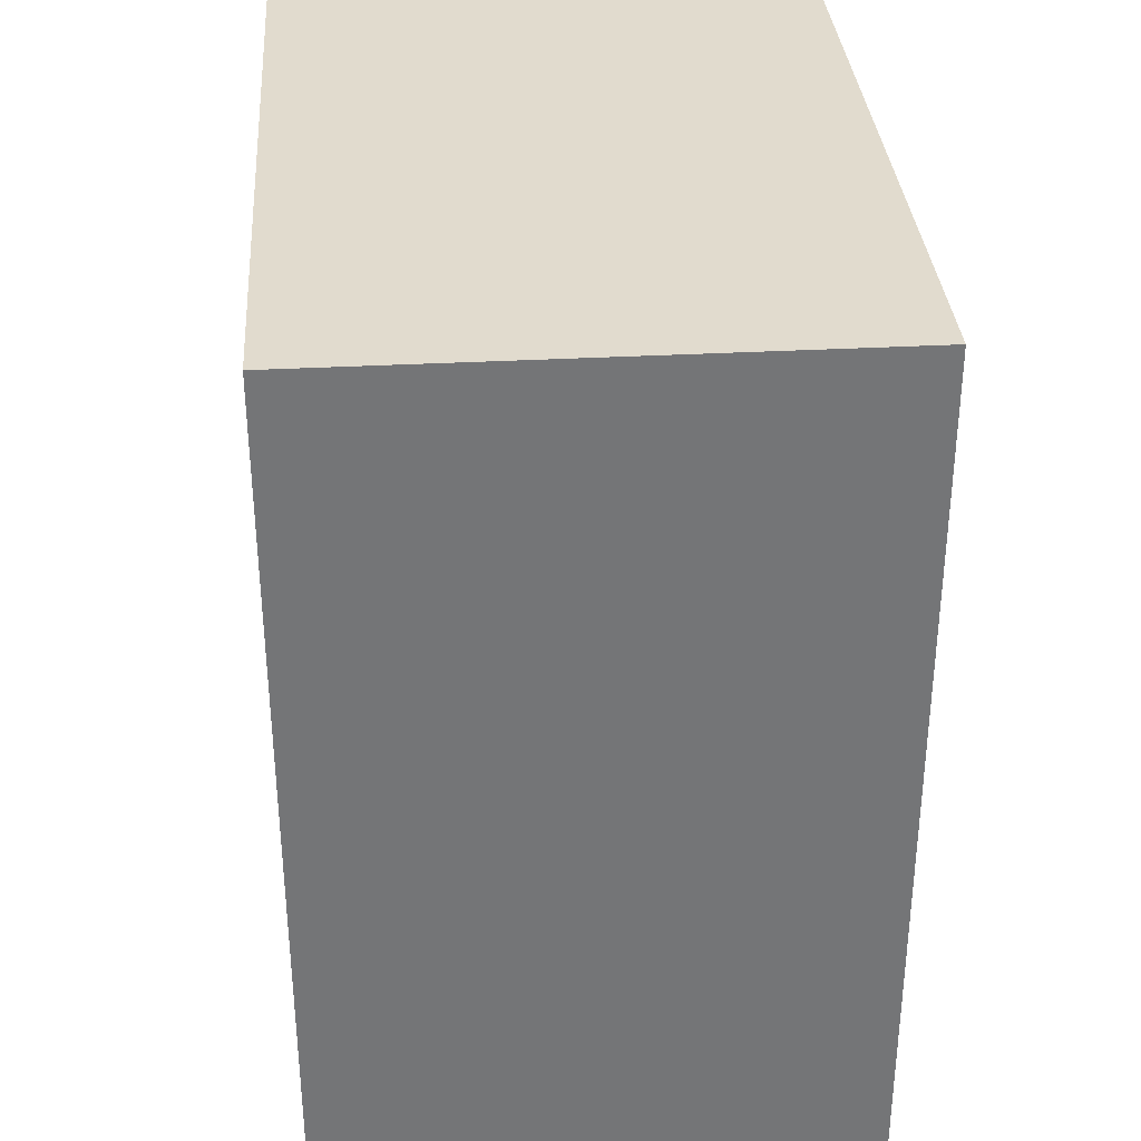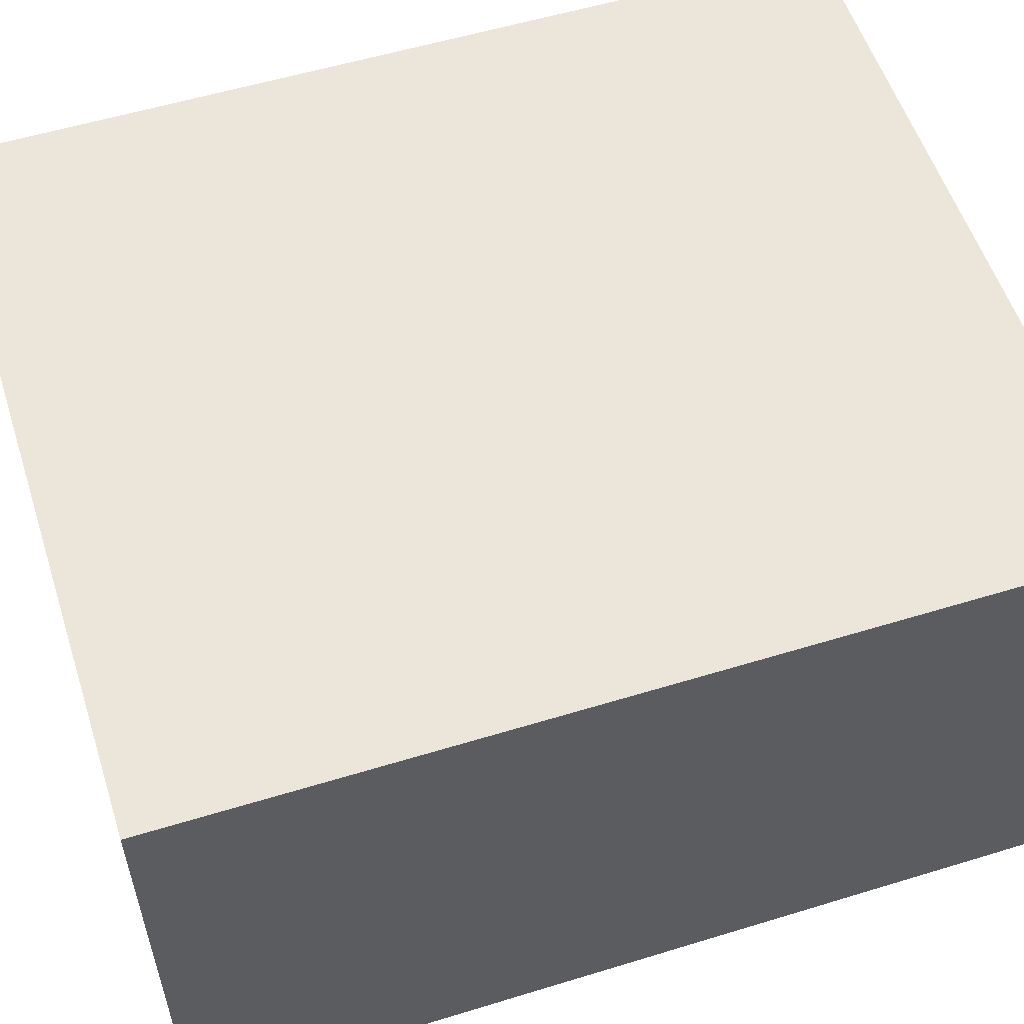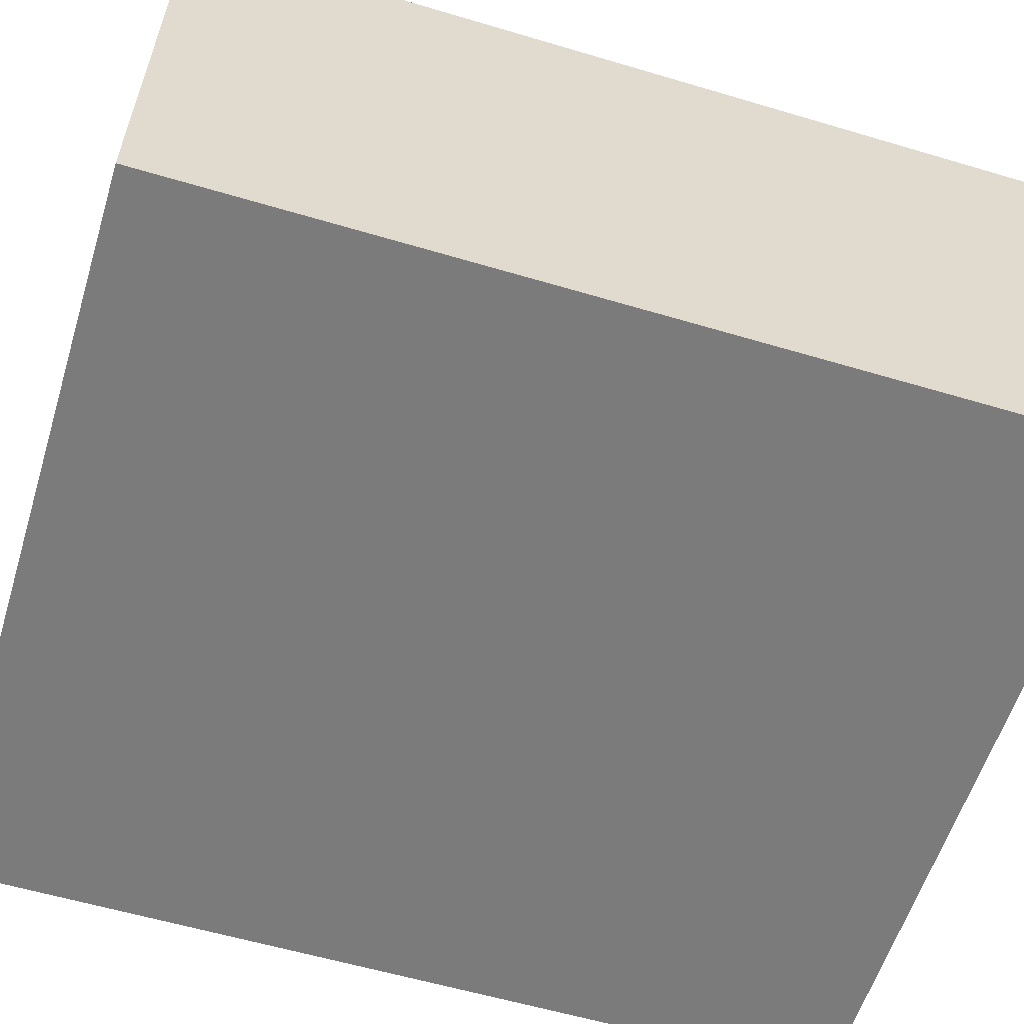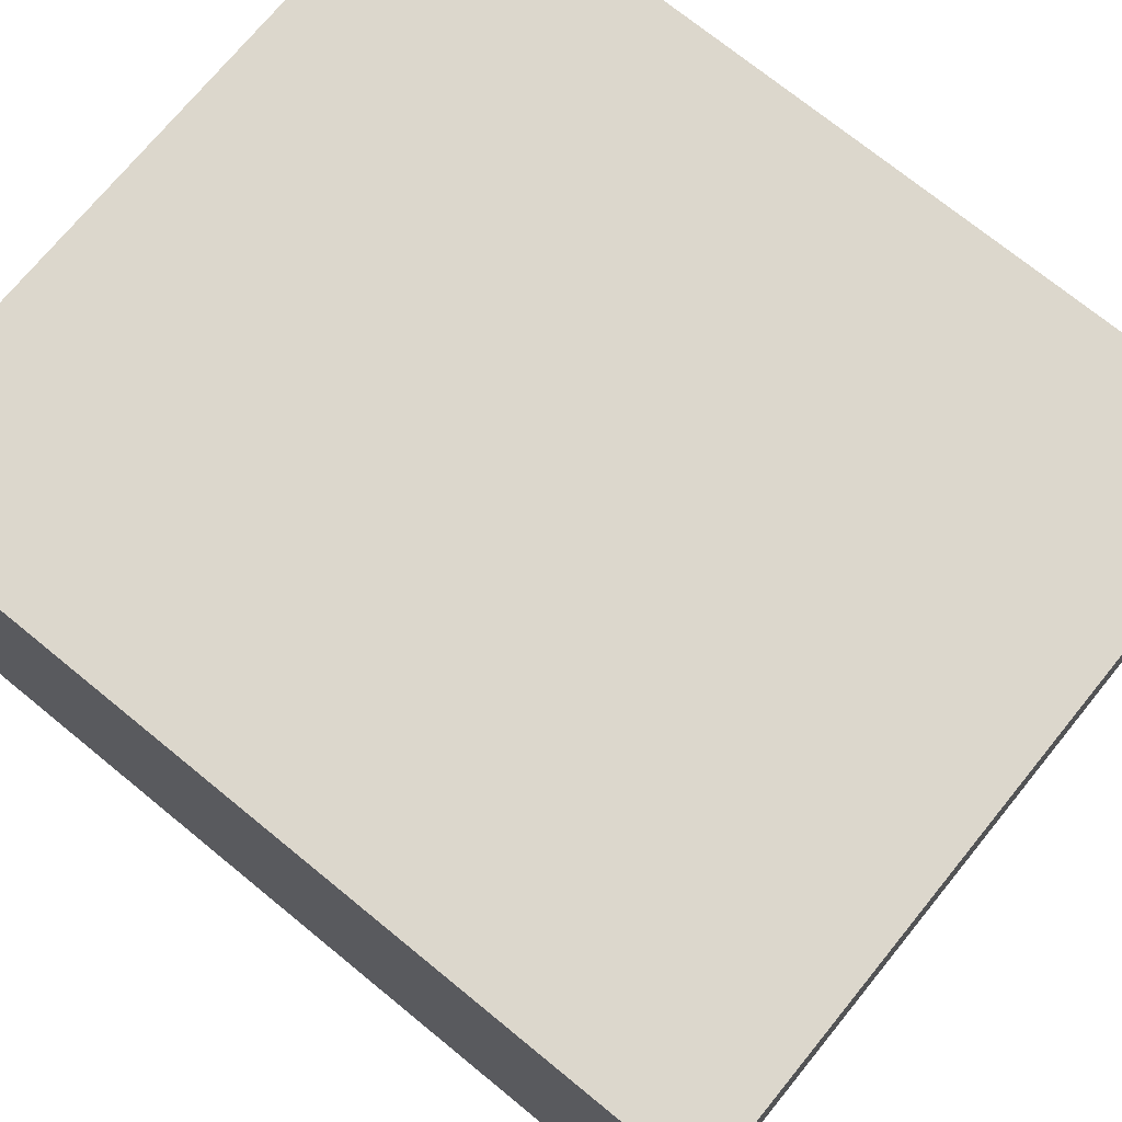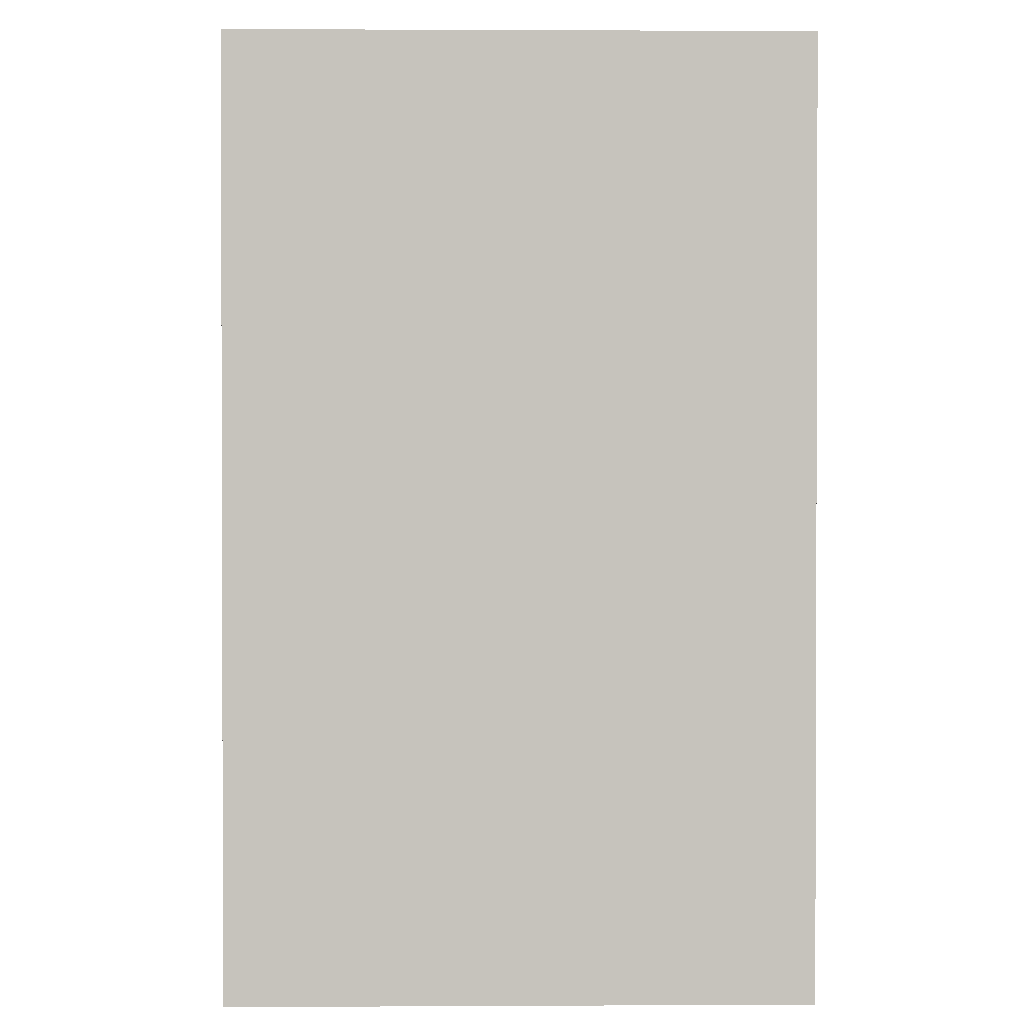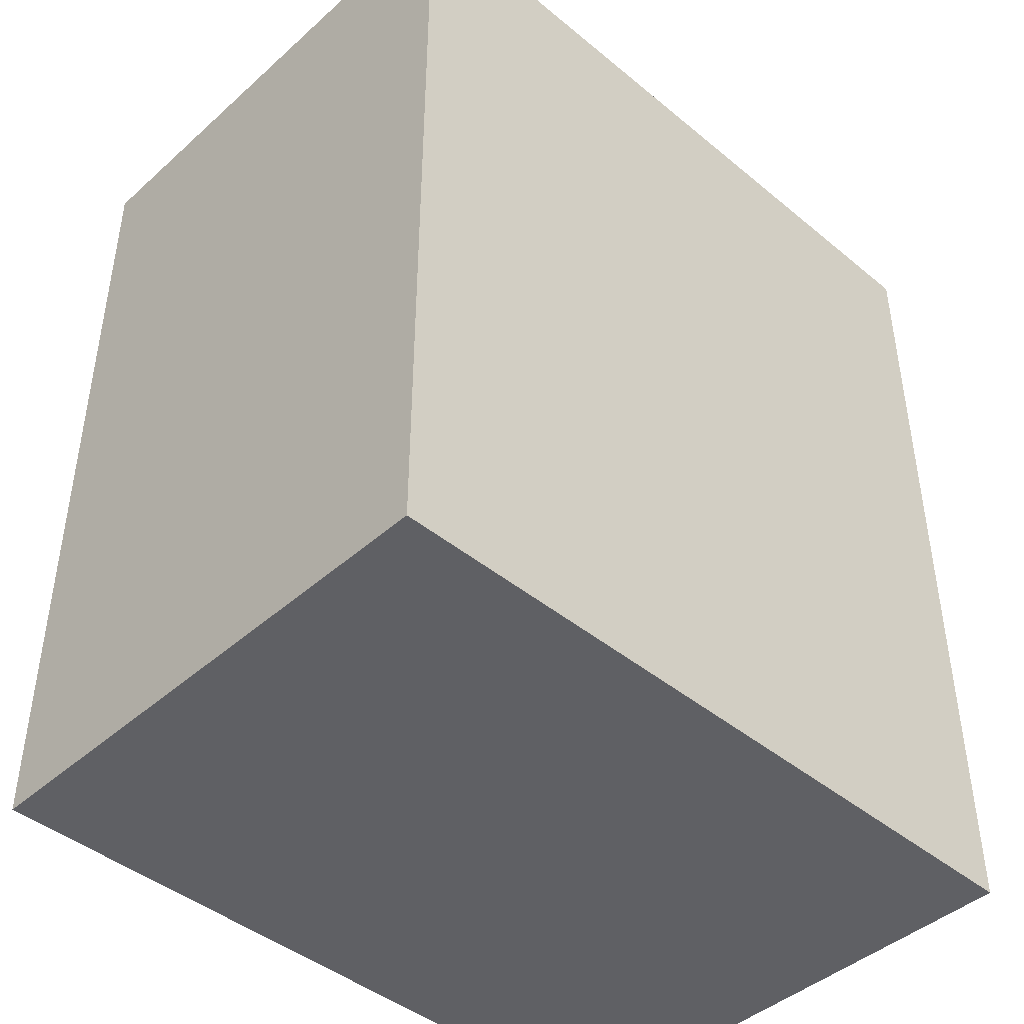
<metadata>
{"format":"obj","ext":"obj","renderer":"f3d","projection":"perspective","resolution":1024,"background":"white","views":[{"elev":33.9,"azim":-94.2,"up":"+Z"},{"elev":55.9,"azim":72.2,"up":"+Y"},{"elev":-58.4,"azim":72.9,"up":"+Y"},{"elev":72.9,"azim":129.2,"up":"+Y"},{"elev":1.1,"azim":88.9,"up":"+Z"},{"elev":-44.0,"azim":-43.9,"up":"+Z"}]}
</metadata>
<code>
g pb_Mesh867498
v 1.264 3.214e-06 -0.1516
v -7.091 8.326e-07 -0.1516
v 1.264 6 -0.1516
v -7.091 6 -0.1516
v -7.091 8.326e-07 -0.1516
v -7.091 8.326e-07 -10
v -7.091 6 -0.1516
v -7.091 6 -10
v -7.091 8.326e-07 -10
v 1.264 3.214e-06 -10
v -7.091 6 -10
v 1.264 6 -10
v 1.264 3.214e-06 -10
v 1.264 3.214e-06 -0.1516
v 1.264 6 -10
v 1.264 6 -0.1516
v 1.264 6 -0.1516
v -7.091 6 -0.1516
v 1.264 6 -10
v -7.091 6 -10
v 1.264 3.214e-06 -10
v -7.091 8.326e-07 -10
v 1.264 3.214e-06 -0.1516
v -7.091 8.326e-07 -0.1516
g pb_Mesh867498_0
f 3 2 1
f 3 4 2
f 7 6 5
f 7 8 6
f 11 10 9
f 11 12 10
f 15 14 13
f 15 16 14
f 19 18 17
f 19 20 18
f 23 22 21
f 23 24 22

</code>
